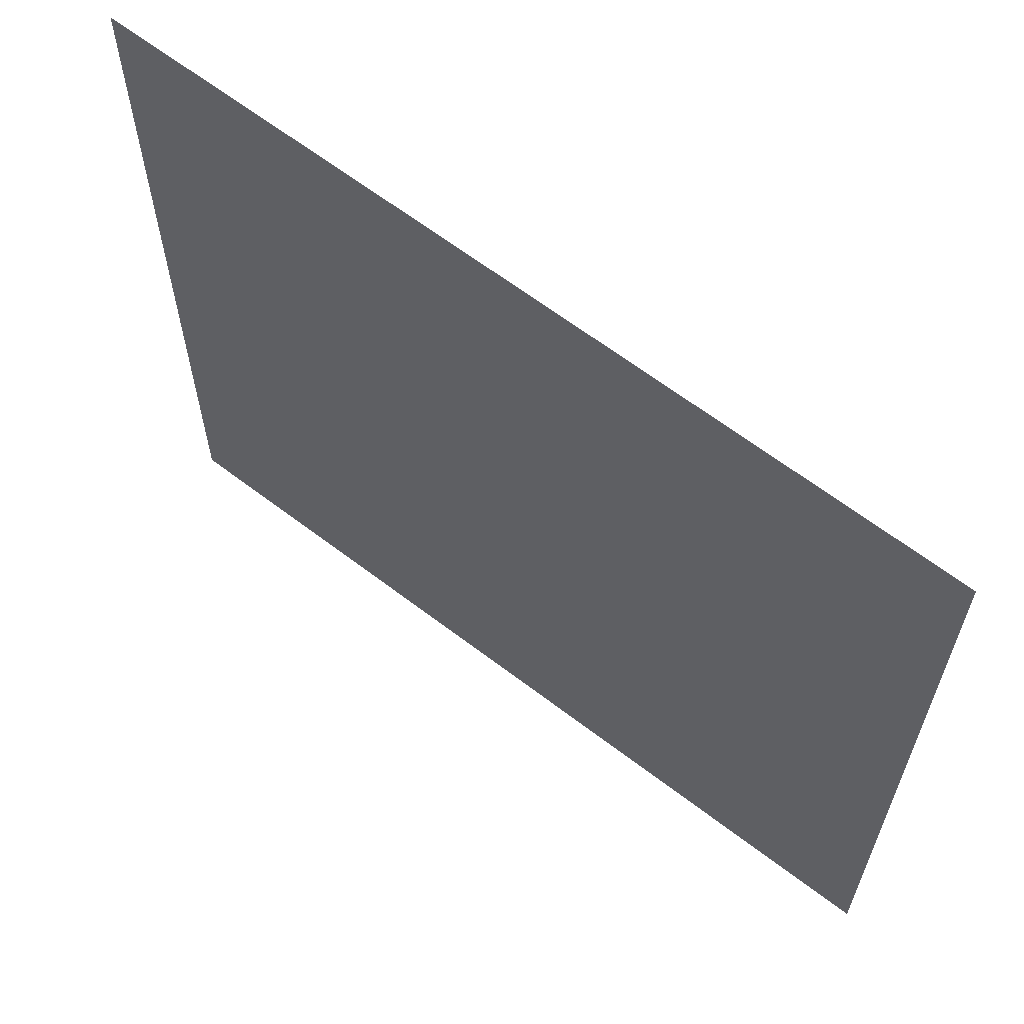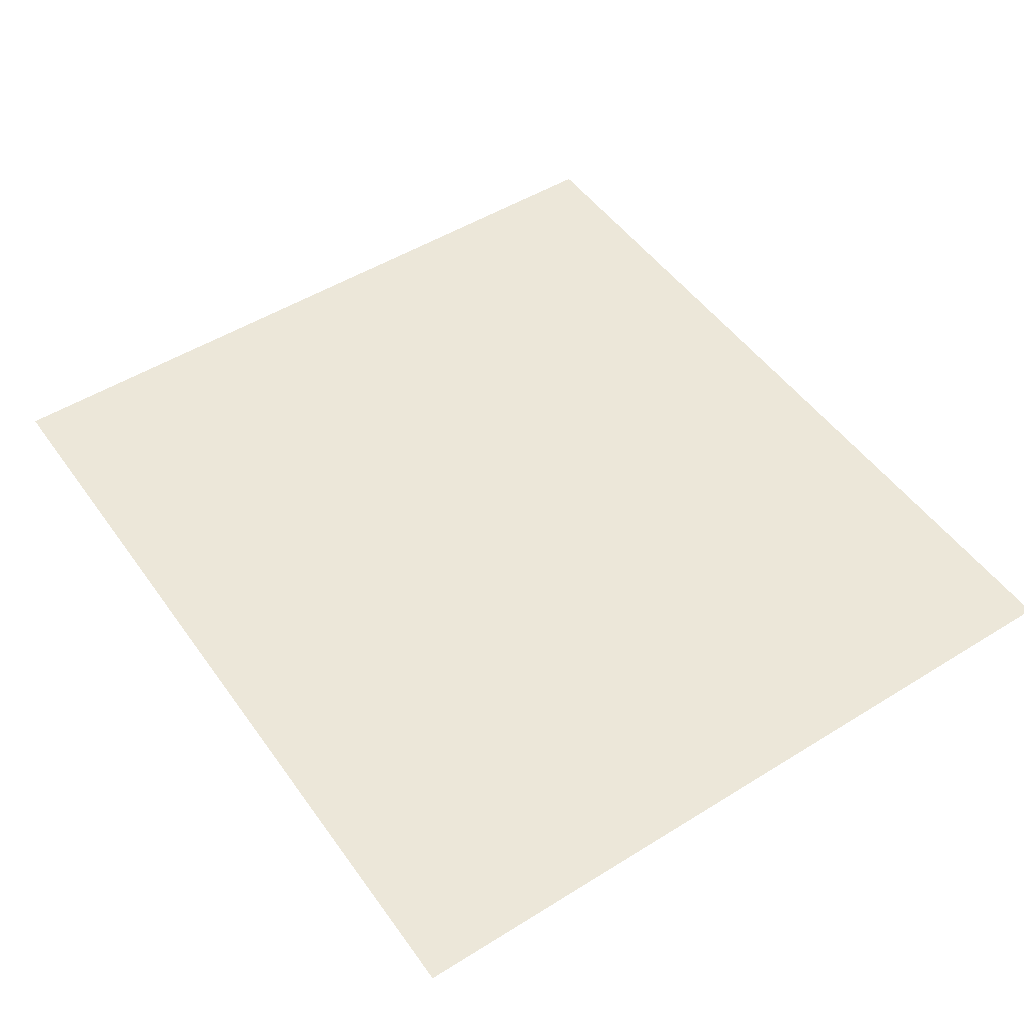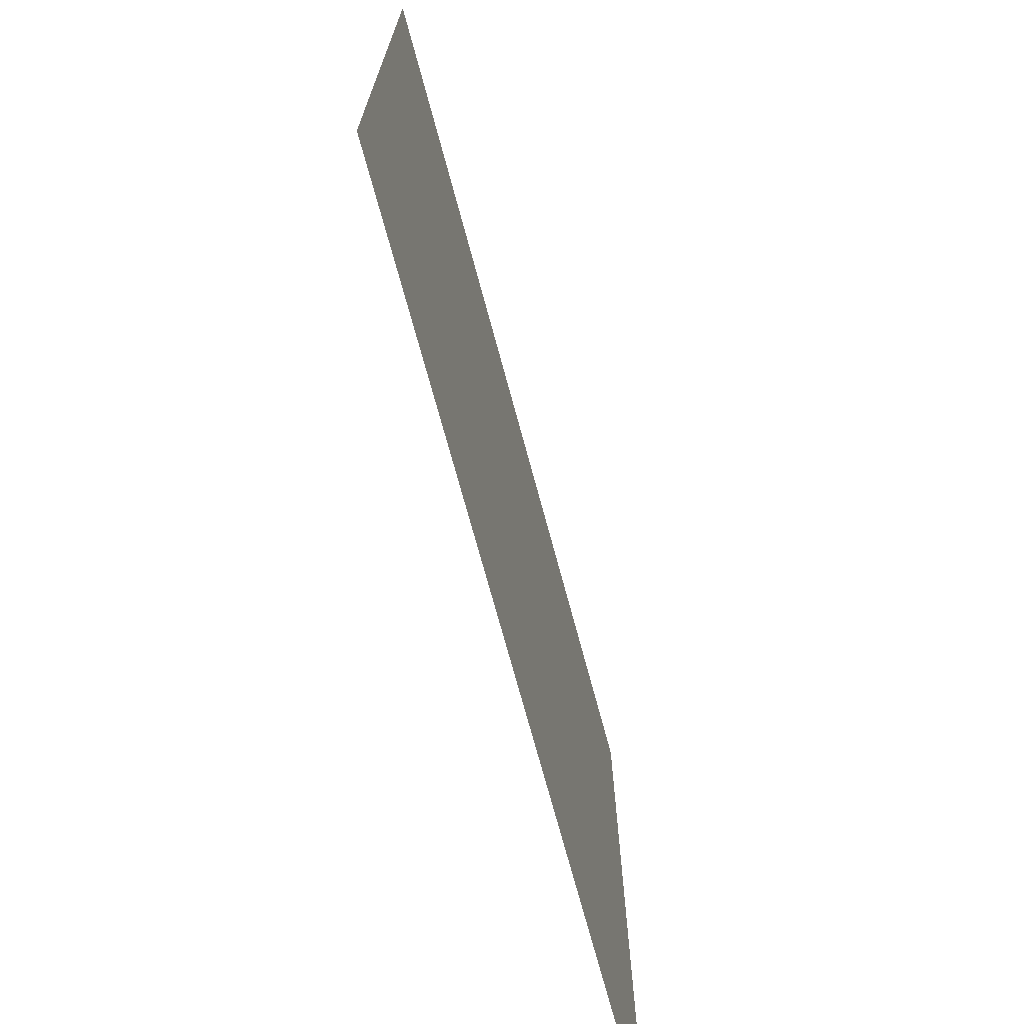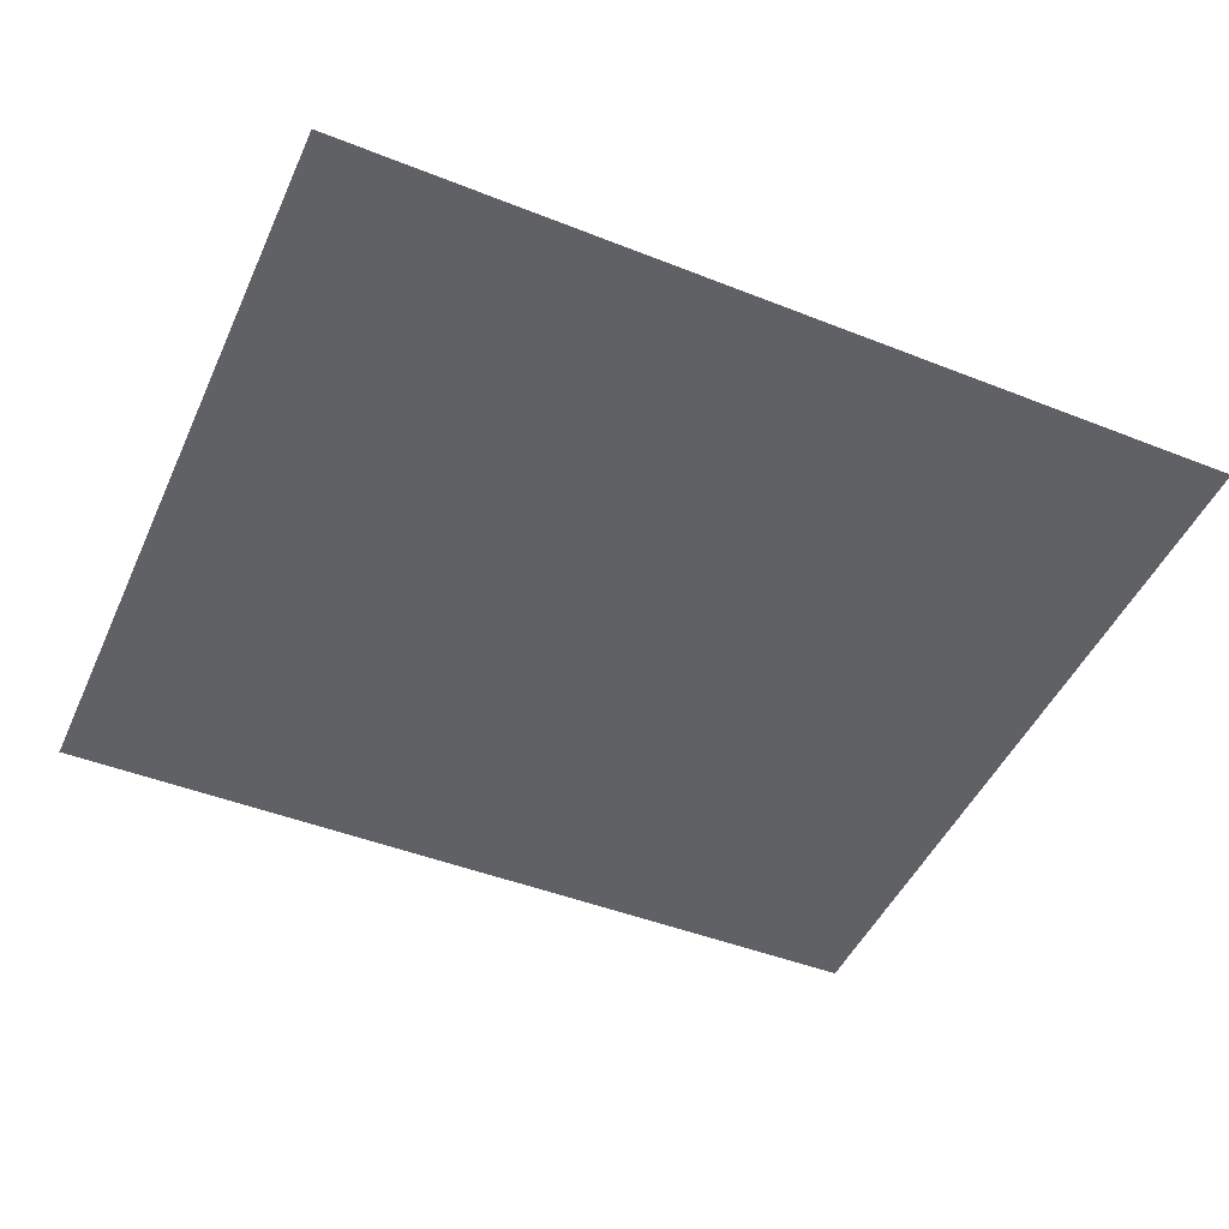
<metadata>
{"format":"obj","ext":"obj","renderer":"f3d","projection":"perspective","resolution":1024,"background":"white","views":[{"elev":62.5,"azim":38.1,"up":"+Y"},{"elev":49.7,"azim":55.8,"up":"+Z"},{"elev":-71.6,"azim":104.9,"up":"+Y"},{"elev":-47.7,"azim":156.2,"up":"+Z"}]}
</metadata>
<code>
o MeshFridgeMaindoor1C6_6_GeomSubset_6
v 0.000154 0.02293 -0.8416
v 0.000163 0.02293 -0.8416
v 0.000154 0.02294 -0.8416
v 0.000163 0.02294 -0.8416
v 0.000154 0.02293 -0.8416
v 0.000163 0.02293 -0.8416
v 0.000154 0.02294 -0.8416
v 0.000163 0.02294 -0.8416
v 0.000154 0.02293 -0.8416
v 0.000163 0.02293 -0.8416
v 0.000154 0.02294 -0.8416
v 0.000163 0.02294 -0.8416
v 0.000154 0.02293 -0.8416
v 0.000163 0.02293 -0.8416
v 0.000154 0.02294 -0.8416
v 0.000163 0.02294 -0.8416
v 0.000154 0.02293 -0.8416
v 0.000163 0.02293 -0.8416
v 0.000154 0.02294 -0.8416
v 0.000163 0.02294 -0.8416
v 0.000154 0.02293 -0.8416
v 0.000163 0.02293 -0.8416
v 0.000154 0.02294 -0.8416
v 0.000163 0.02294 -0.8416
v 0.000154 0.02293 -0.8416
v 0.000163 0.02293 -0.8416
v 0.000154 0.02294 -0.8416
v 0.000163 0.02294 -0.8416
v -0.5436 -0.2662 0.793
v -0.004642 -0.2775 0.793
v -0.5436 -0.2662 -0.1833
v -0.004642 -0.2775 -0.1833
v -0.004642 -0.1872 0.793
v -0.5436 -0.1872 0.793
v -0.004642 -0.1872 -0.1833
v -0.5436 -0.1872 -0.1833
v -0.122 -0.2854 -0.1019
v -0.122 -0.2854 0.75
v -0.06902 -0.2854 0.75
v -0.06902 -0.2854 -0.1019
v -0.122 -0.3114 -0.1019
v -0.122 -0.3114 0.75
v -0.06902 -0.3114 0.75
v -0.06902 -0.3114 -0.1019
v -0.1174 -0.2854 -0.1061
v -0.1174 -0.2854 0.7542
v -0.07369 -0.2854 0.7542
v -0.07369 -0.2854 -0.1061
v -0.1174 -0.2747 -0.1061
v -0.1174 -0.2747 0.7542
v -0.07369 -0.2747 0.7542
v -0.07369 -0.2747 -0.1061
v -0.1134 -0.3185 -0.1019
v -0.1134 -0.3185 0.75
v -0.0776 -0.3185 0.75
v -0.0776 -0.3185 -0.1019
v -0.122 -0.2854 -0.122
v -0.1177 -0.2854 -0.1259
v -0.1177 -0.2854 0.774
v -0.122 -0.2854 0.7702
v -0.06902 -0.2854 0.7702
v -0.07331 -0.2854 0.774
v -0.07331 -0.2854 -0.1259
v -0.06902 -0.2854 -0.122
v -0.1177 -0.3114 -0.1259
v -0.122 -0.3114 -0.122
v -0.122 -0.3114 0.7702
v -0.1177 -0.3114 0.774
v -0.07331 -0.3114 0.774
v -0.06902 -0.3114 0.7702
v -0.06902 -0.3114 -0.122
v -0.07331 -0.3114 -0.1259
v -0.1174 -0.2854 -0.1178
v -0.1131 -0.2854 -0.1217
v -0.1131 -0.2854 0.7698
v -0.1174 -0.2854 0.766
v -0.07369 -0.2854 0.766
v -0.07798 -0.2854 0.7698
v -0.07798 -0.2854 -0.1217
v -0.07369 -0.2854 -0.1178
v -0.1174 -0.2747 -0.1178
v -0.1131 -0.2747 -0.1217
v -0.1174 -0.2747 0.766
v -0.1131 -0.2747 0.7698
v -0.07369 -0.2747 0.766
v -0.07798 -0.2747 0.7698
v -0.07369 -0.2747 -0.1178
v -0.07798 -0.2747 -0.1217
v -0.1134 -0.3185 -0.1143
v -0.1092 -0.3185 -0.1182
v -0.1134 -0.3185 0.7625
v -0.1092 -0.3185 0.7663
v -0.0776 -0.3185 0.7625
v -0.08189 -0.3185 0.7663
v -0.0776 -0.3185 -0.1143
v -0.08189 -0.3185 -0.1182
v -0.5436 -0.2662 0.8287
v -0.004642 -0.2775 0.8287
v -0.004642 -0.1872 0.8287
v -0.5436 -0.1872 0.8287
v -0.08669 -0.1872 0.736
v -0.06447 -0.1872 0.7161
v -0.48 -0.1872 0.7161
v -0.4578 -0.1872 0.736
v -0.06447 -0.1872 -0.1064
v -0.08669 -0.1872 -0.1263
v -0.4578 -0.1872 -0.1263
v -0.48 -0.1872 -0.1064
v -0.08669 -0.2571 0.736
v -0.06447 -0.2571 0.7161
v -0.48 -0.2571 0.7161
v -0.4578 -0.2571 0.736
v -0.06447 -0.2571 -0.1064
v -0.08669 -0.2571 -0.1263
v -0.48 -0.2571 -0.1064
v -0.4578 -0.2571 -0.1263
v -0.4896 -0.1872 0.7645
v -0.5118 -0.1872 0.7446
v -0.05677 -0.1872 0.7645
v -0.03456 -0.1872 0.7446
v -0.03456 -0.1872 -0.1349
v -0.05677 -0.1872 -0.1548
v -0.4896 -0.1872 -0.1548
v -0.5118 -0.1872 -0.1349
v -0.05627 -0.1793 0.7234
v -0.07848 -0.1793 0.7433
v -0.466 -0.1793 0.7433
v -0.4882 -0.1793 0.7234
v -0.07848 -0.1793 -0.1337
v -0.05627 -0.1793 -0.1137
v -0.4882 -0.1793 -0.1137
v -0.466 -0.1793 -0.1337
v -0.5036 -0.1793 0.7372
v -0.4814 -0.1793 0.7571
v -0.04276 -0.1793 0.7372
v -0.06498 -0.1793 0.7571
v -0.04276 -0.1793 -0.1276
v -0.06498 -0.1793 -0.1475
v -0.5036 -0.1793 -0.1276
v -0.4814 -0.1793 -0.1475
v -0.07098 -0.1872 0.7301
v -0.07098 -0.2571 0.7301
v -0.4735 -0.2571 0.7301
v -0.4735 -0.1872 0.7301
v -0.07098 -0.1872 -0.1205
v -0.07098 -0.2571 -0.1205
v -0.4735 -0.1872 -0.1205
v -0.4735 -0.2571 -0.1205
v -0.4971 -0.1793 0.7513
v -0.4817 -0.1793 0.7375
v -0.4817 -0.1793 -0.1278
v -0.4971 -0.1793 -0.1416
v -0.06277 -0.1793 -0.1278
v -0.04927 -0.1793 -0.1416
v -0.06277 -0.1793 0.7375
v -0.04927 -0.1793 0.7513
v -0.04106 -0.1872 0.7587
v -0.5053 -0.1872 0.7587
v -0.04106 -0.1872 -0.149
v -0.5053 -0.1872 -0.149
v -0.5436 -0.2662 0.8174
v -0.004642 -0.2775 0.8174
v -0.004642 -0.1872 0.8174
v -0.5436 -0.1872 0.8174
v -0.5436 -0.2718 0.8287
v -0.004642 -0.2831 0.8287
v -0.5436 -0.2718 0.8174
v -0.004642 -0.2831 0.8174
v -0.364 -0.2775 -0.1833
v -0.364 -0.2798 0.793
v -0.364 -0.1872 0.8287
v -0.364 -0.2775 0.8287
v -0.364 -0.1872 -0.1833
v -0.364 -0.1872 -0.1548
v -0.364 -0.1793 -0.1475
v -0.364 -0.1872 0.7645
v -0.364 -0.1793 0.7571
v -0.364 -0.1872 -0.1263
v -0.364 -0.1793 -0.1337
v -0.364 -0.1872 0.736
v -0.364 -0.1793 0.7433
v -0.364 -0.1872 0.793
v -0.364 -0.2571 -0.1263
v -0.364 -0.2571 0.736
v -0.364 -0.2831 0.8287
v -0.364 -0.2831 0.8174
v -0.364 -0.2775 0.8174
v -0.364 -0.1872 0.8174
v -0.5418 -0.2686 0.793
v -0.006662 -0.2798 0.793
v -0.5418 -0.2686 -0.1815
v -0.006662 -0.2798 -0.1815
v -0.5418 -0.2686 0.8156
v -0.006662 -0.2798 0.8156
v -0.364 -0.2798 -0.1815
v -0.364 -0.2798 0.8156
v -0.5411 -0.2641 -0.1845
v -0.007167 -0.2752 -0.1845
v -0.007166 -0.1895 -0.1845
v -0.5411 -0.1895 -0.1845
v -0.3639 -0.2752 -0.1845
v -0.364 -0.1895 -0.1845
v -0.000216 -0.2747 0.793
v -0.00021 -0.2747 -0.1805
v -0.000204 -0.19 0.793
v -0.000192 -0.19 -0.1805
v -0.000224 -0.2747 0.8146
v -0.000224 -0.19 0.8146
v -0.07186 -0.2424 -0.01303
v -0.4793 -0.2424 -0.01303
v -0.4793 -0.2424 -0.1096
v -0.4645 -0.2424 -0.1222
v -0.086 -0.2424 -0.1222
v -0.07186 -0.2424 -0.1096
v -0.4793 -0.201 -0.1096
v -0.4652 -0.1883 -0.1096
v -0.4645 -0.201 -0.1222
v -0.086 -0.1883 -0.1096
v -0.07186 -0.201 -0.1096
v -0.086 -0.201 -0.1222
v -0.07186 -0.201 -0.01303
v -0.086 -0.1883 -0.01303
v -0.4652 -0.1883 -0.01303
v -0.4793 -0.201 -0.01303
v -0.086 -0.192 -0.1185
v -0.4652 -0.192 -0.1185
v -0.076 -0.2424 -0.1185
v -0.076 -0.201 -0.1185
v -0.4745 -0.2424 -0.1185
v -0.4745 -0.201 -0.1185
v -0.076 -0.192 -0.01303
v -0.076 -0.192 -0.1096
v -0.4752 -0.192 -0.1096
v -0.4752 -0.192 -0.01303
v -0.4738 -0.1933 -0.1173
v -0.07738 -0.1933 -0.1173
v -0.08271 -0.2327 -0.01326
v -0.4685 -0.2327 -0.01326
v -0.08271 -0.2029 -0.01326
v -0.08815 -0.198 -0.01326
v -0.463 -0.198 -0.01326
v -0.4685 -0.2029 -0.01326
v -0.08431 -0.1995 -0.01326
v -0.4669 -0.1995 -0.01326
v -0.08271 -0.2327 -0.1049
v -0.4685 -0.2327 -0.1049
v -0.08271 -0.2029 -0.1049
v -0.08815 -0.198 -0.1049
v -0.4626 -0.198 -0.1049
v -0.4685 -0.2029 -0.1049
v -0.08431 -0.1995 -0.1049
v -0.4665 -0.1995 -0.1049
v -0.07186 -0.2424 -0.00296
v -0.4793 -0.2424 -0.00296
v -0.07198 -0.201 -0.002963
v -0.08602 -0.1884 -0.002963
v -0.4652 -0.1884 -0.002963
v -0.4792 -0.201 -0.002963
v -0.07607 -0.1921 -0.002962
v -0.4751 -0.1921 -0.002962
v -0.08297 -0.2324 -0.003192
v -0.4682 -0.2324 -0.003192
v -0.08309 -0.203 -0.003194
v -0.08823 -0.1984 -0.003194
v -0.4629 -0.1984 -0.003194
v -0.4681 -0.203 -0.003194
v -0.08457 -0.1997 -0.003194
v -0.4666 -0.1997 -0.003194
v -0.06997 -0.2441 -0.01043
v -0.4812 -0.2441 -0.01043
v -0.07 -0.2006 -0.01041
v -0.08563 -0.1866 -0.01041
v -0.4655 -0.1866 -0.01041
v -0.4812 -0.2006 -0.01041
v -0.07457 -0.1907 -0.01041
v -0.4766 -0.1907 -0.01041
v -0.06997 -0.2441 -0.005562
v -0.4812 -0.2441 -0.005562
v -0.07006 -0.2007 -0.005546
v -0.08564 -0.1867 -0.005546
v -0.4655 -0.1867 -0.005546
v -0.4811 -0.2007 -0.005546
v -0.0746 -0.1908 -0.005548
v -0.4766 -0.1908 -0.005548
v -0.07186 -0.2424 0.29
v -0.4793 -0.2424 0.29
v -0.4793 -0.2424 0.1935
v -0.4645 -0.2424 0.1808
v -0.086 -0.2424 0.1808
v -0.07186 -0.2424 0.1935
v -0.4793 -0.201 0.1935
v -0.4652 -0.1883 0.1935
v -0.4645 -0.201 0.1808
v -0.086 -0.1883 0.1935
v -0.07186 -0.201 0.1935
v -0.086 -0.201 0.1808
v -0.07186 -0.201 0.29
v -0.086 -0.1883 0.29
v -0.4652 -0.1883 0.29
v -0.4793 -0.201 0.29
v -0.086 -0.192 0.1845
v -0.4652 -0.192 0.1845
v -0.076 -0.2424 0.1845
v -0.076 -0.201 0.1845
v -0.4745 -0.2424 0.1845
v -0.4745 -0.201 0.1845
v -0.076 -0.192 0.29
v -0.076 -0.192 0.1935
v -0.4752 -0.192 0.1935
v -0.4752 -0.192 0.29
v -0.4738 -0.1933 0.1857
v -0.07738 -0.1933 0.1857
v -0.08271 -0.2327 0.2898
v -0.4685 -0.2327 0.2898
v -0.08271 -0.2029 0.2898
v -0.08815 -0.198 0.2898
v -0.463 -0.198 0.2898
v -0.4685 -0.2029 0.2898
v -0.08431 -0.1995 0.2898
v -0.4669 -0.1995 0.2898
v -0.08271 -0.2327 0.1981
v -0.4685 -0.2327 0.1981
v -0.08271 -0.2029 0.1981
v -0.08815 -0.198 0.1981
v -0.4626 -0.198 0.1981
v -0.4685 -0.2029 0.1981
v -0.08431 -0.1995 0.1981
v -0.4665 -0.1995 0.1981
v -0.07186 -0.2424 0.3001
v -0.4793 -0.2424 0.3001
v -0.07198 -0.201 0.3001
v -0.08602 -0.1884 0.3001
v -0.4652 -0.1884 0.3001
v -0.4792 -0.201 0.3001
v -0.07607 -0.1921 0.3001
v -0.4751 -0.1921 0.3001
v -0.08297 -0.2324 0.2998
v -0.4682 -0.2324 0.2998
v -0.08309 -0.203 0.2998
v -0.08823 -0.1984 0.2998
v -0.4629 -0.1984 0.2998
v -0.4681 -0.203 0.2998
v -0.08457 -0.1997 0.2998
v -0.4666 -0.1997 0.2998
v -0.06997 -0.2441 0.2926
v -0.4812 -0.2441 0.2926
v -0.07 -0.2006 0.2926
v -0.08563 -0.1866 0.2926
v -0.4655 -0.1866 0.2926
v -0.4812 -0.2006 0.2926
v -0.07457 -0.1907 0.2926
v -0.4766 -0.1907 0.2926
v -0.06997 -0.2441 0.2975
v -0.4812 -0.2441 0.2975
v -0.07006 -0.2007 0.2975
v -0.08564 -0.1867 0.2975
v -0.4655 -0.1867 0.2975
v -0.4811 -0.2007 0.2975
v -0.0746 -0.1908 0.2975
v -0.4766 -0.1908 0.2975
v -0.07186 -0.2424 0.5865
v -0.4793 -0.2424 0.5865
v -0.4793 -0.2424 0.49
v -0.4645 -0.2424 0.4773
v -0.086 -0.2424 0.4773
v -0.07186 -0.2424 0.49
v -0.4793 -0.201 0.49
v -0.4652 -0.1883 0.49
v -0.4645 -0.201 0.4773
v -0.086 -0.1883 0.49
v -0.07186 -0.201 0.49
v -0.086 -0.201 0.4773
v -0.07186 -0.201 0.5865
v -0.086 -0.1883 0.5865
v -0.4652 -0.1883 0.5865
v -0.4793 -0.201 0.5865
v -0.086 -0.192 0.481
v -0.4652 -0.192 0.481
v -0.076 -0.2424 0.481
v -0.076 -0.201 0.481
v -0.4745 -0.2424 0.481
v -0.4745 -0.201 0.481
v -0.076 -0.192 0.5865
v -0.076 -0.192 0.49
v -0.4752 -0.192 0.49
v -0.4752 -0.192 0.5865
v -0.4738 -0.1933 0.4823
v -0.07738 -0.1933 0.4823
v -0.08271 -0.2327 0.5863
v -0.4685 -0.2327 0.5863
v -0.08271 -0.2029 0.5863
v -0.08815 -0.198 0.5863
v -0.463 -0.198 0.5863
v -0.4685 -0.2029 0.5863
v -0.08431 -0.1995 0.5863
v -0.4669 -0.1995 0.5863
v -0.08271 -0.2327 0.4946
v -0.4685 -0.2327 0.4946
v -0.08271 -0.2029 0.4946
v -0.08815 -0.198 0.4946
v -0.4626 -0.198 0.4946
v -0.4685 -0.2029 0.4946
v -0.08431 -0.1995 0.4946
v -0.4665 -0.1995 0.4946
v -0.07186 -0.2424 0.5966
v -0.4793 -0.2424 0.5966
v -0.07198 -0.201 0.5966
v -0.08602 -0.1884 0.5966
v -0.4652 -0.1884 0.5966
v -0.4792 -0.201 0.5966
v -0.07607 -0.1921 0.5966
v -0.4751 -0.1921 0.5966
v -0.08297 -0.2324 0.5963
v -0.4682 -0.2324 0.5963
v -0.08309 -0.203 0.5963
v -0.08823 -0.1984 0.5963
v -0.4629 -0.1984 0.5963
v -0.4681 -0.203 0.5963
v -0.08457 -0.1997 0.5963
v -0.4666 -0.1997 0.5963
v -0.06997 -0.2441 0.5891
v -0.4812 -0.2441 0.5891
v -0.07 -0.2006 0.5891
v -0.08563 -0.1866 0.5891
v -0.4655 -0.1866 0.5891
v -0.4812 -0.2006 0.5891
v -0.07457 -0.1907 0.5891
v -0.4766 -0.1907 0.5891
v -0.06997 -0.2441 0.594
v -0.4812 -0.2441 0.594
v -0.07006 -0.2007 0.594
v -0.08564 -0.1867 0.594
v -0.4655 -0.1867 0.594
v -0.4811 -0.2007 0.594
v -0.0746 -0.1908 0.594
v -0.4766 -0.1908 0.594
v -0.2002 -0.285 0.1597
v -0.1652 -0.285 0.1075
v -0.1611 -0.285 0.1564
v -0.2043 -0.285 0.1108
v -0.1982 -0.285 0.1103
v -0.2822 -0.285 0.137
v -0.2822 -0.285 0.1861
v -0.2409 -0.285 0.137
v -0.2409 -0.285 0.1861
v -0.274 -0.285 0.137
v -0.3071 -0.2859 0.05591
v -0.2592 -0.2859 0.01279
v -0.2657 -0.2859 0.06144
v -0.3006 -0.2859 0.007257
v -0.2917 -0.2859 0.008451
v -0.3045 -0.2859 -0.04642
v -0.2968 -0.2859 -0.04759
v -0.3369 -0.2859 -0.04149
v -0.344 -0.2859 -0.08838
v -0.3307 -0.2859 -0.09041
v -0.3039 -0.2859 -0.09449
f 25 26 28 27

</code>
